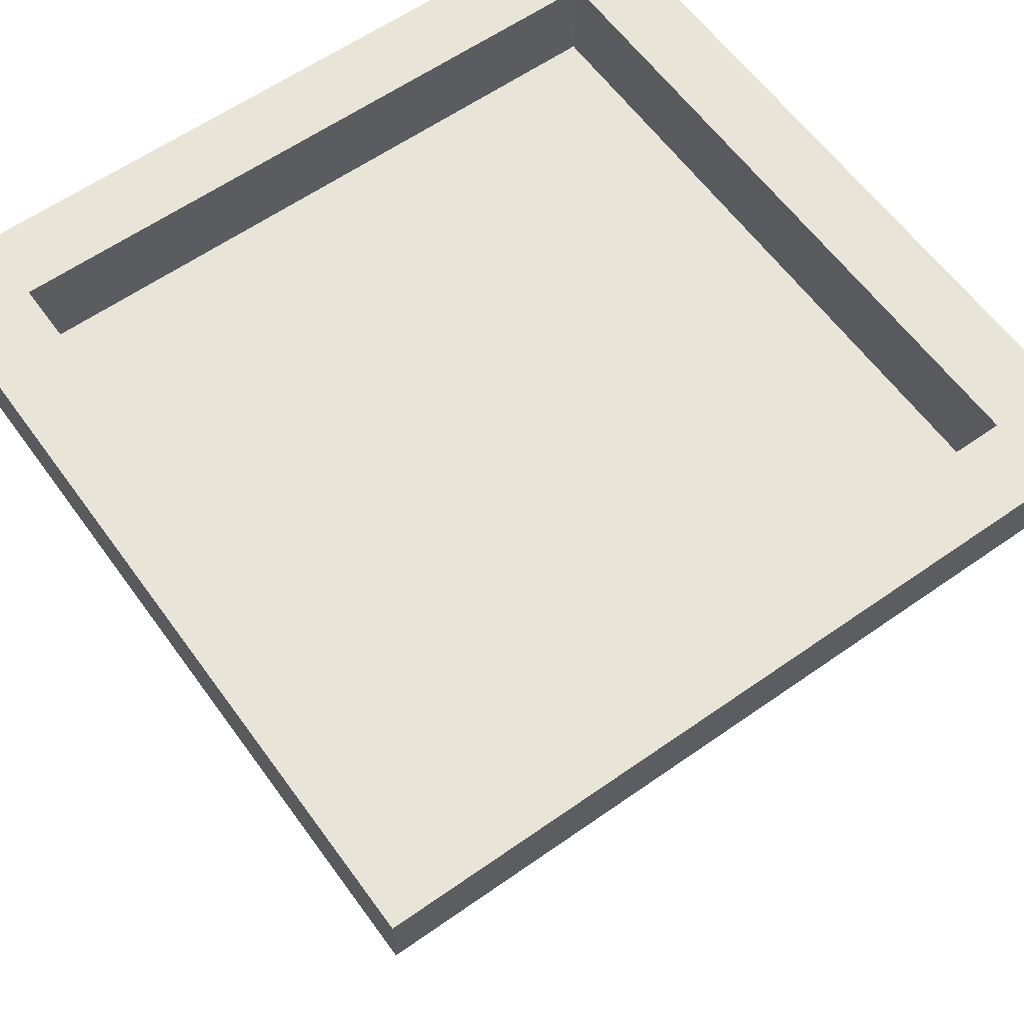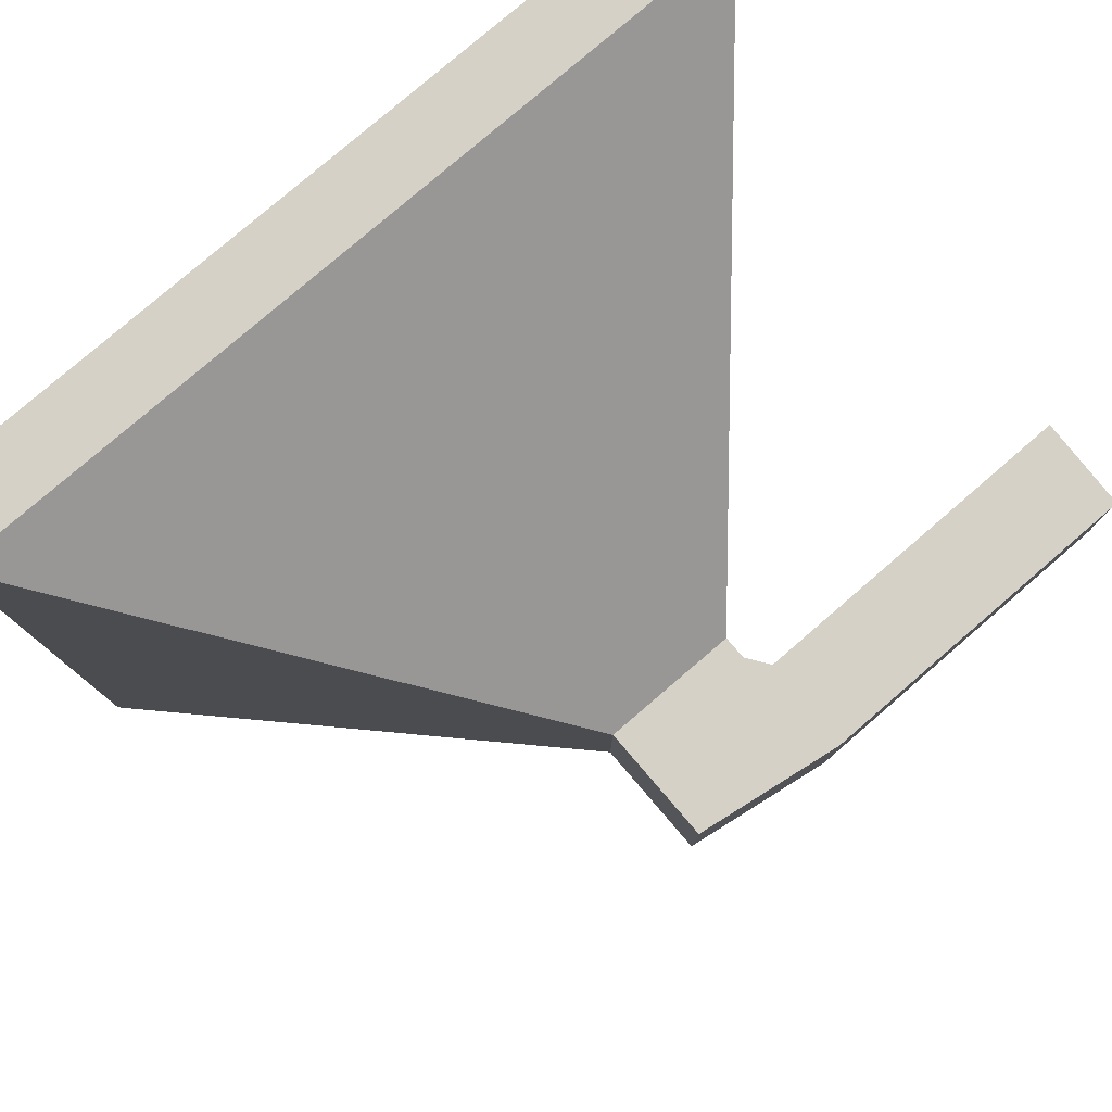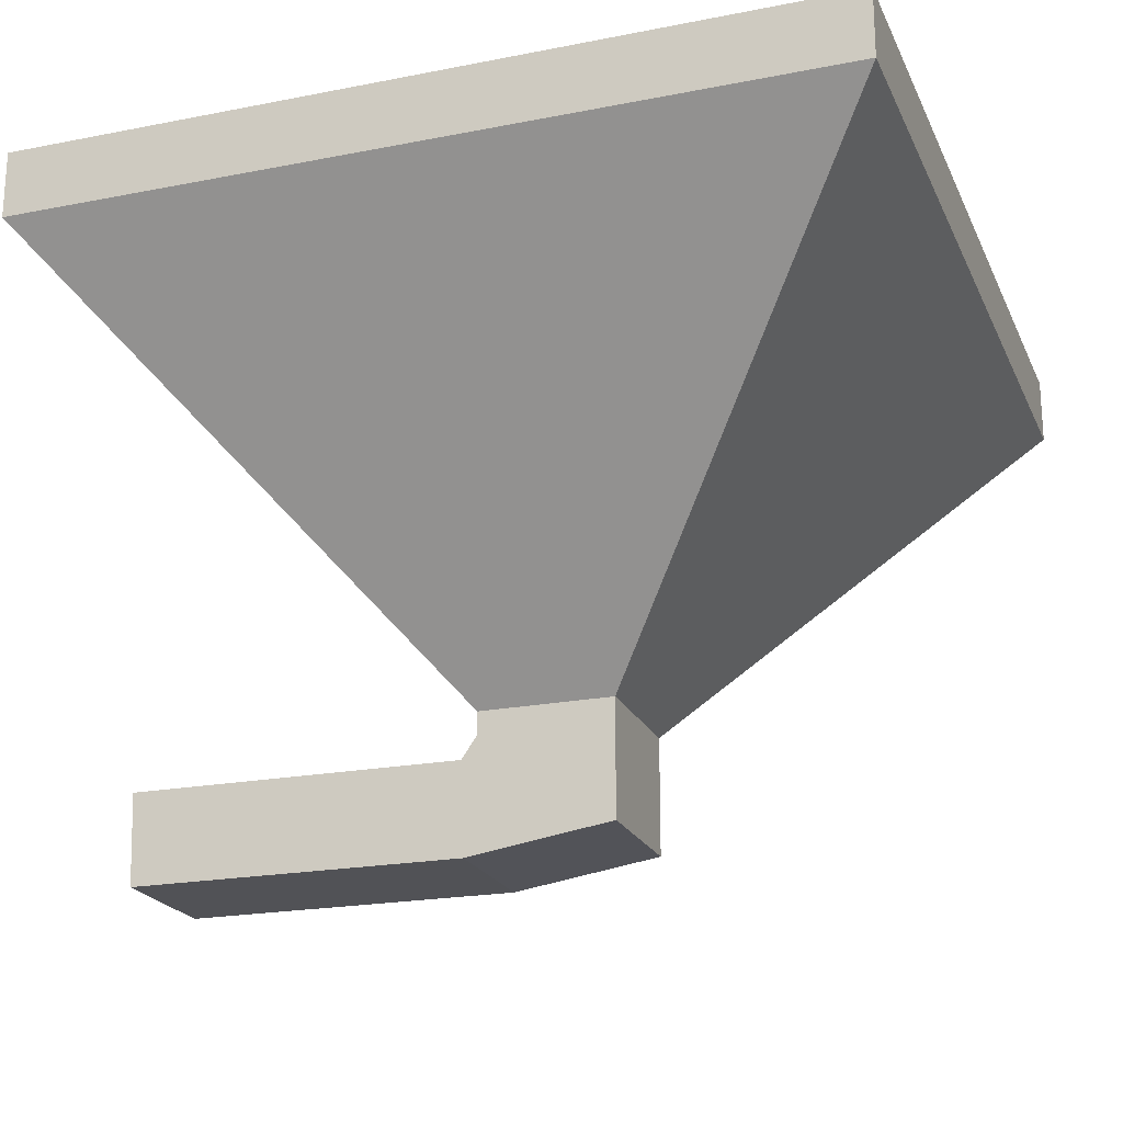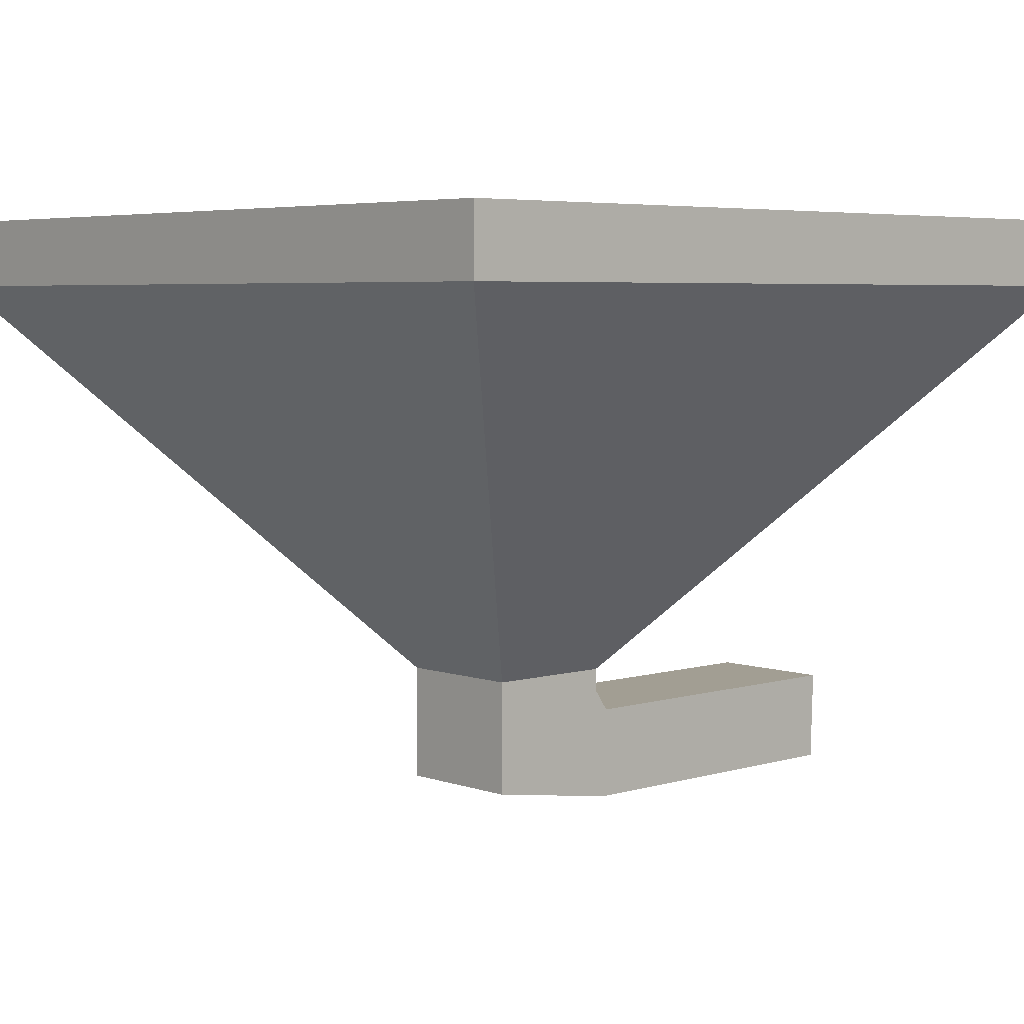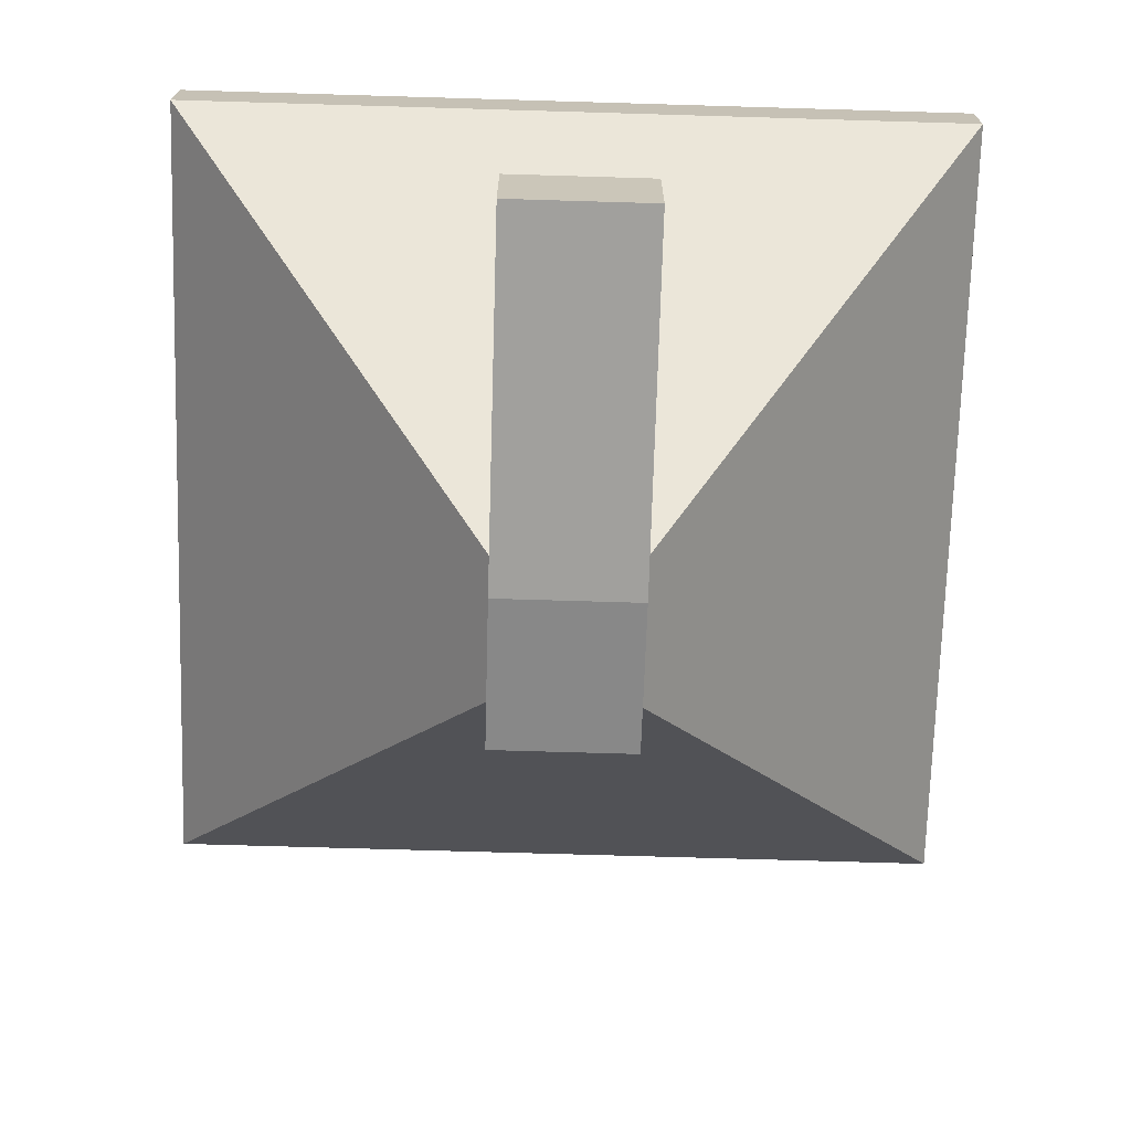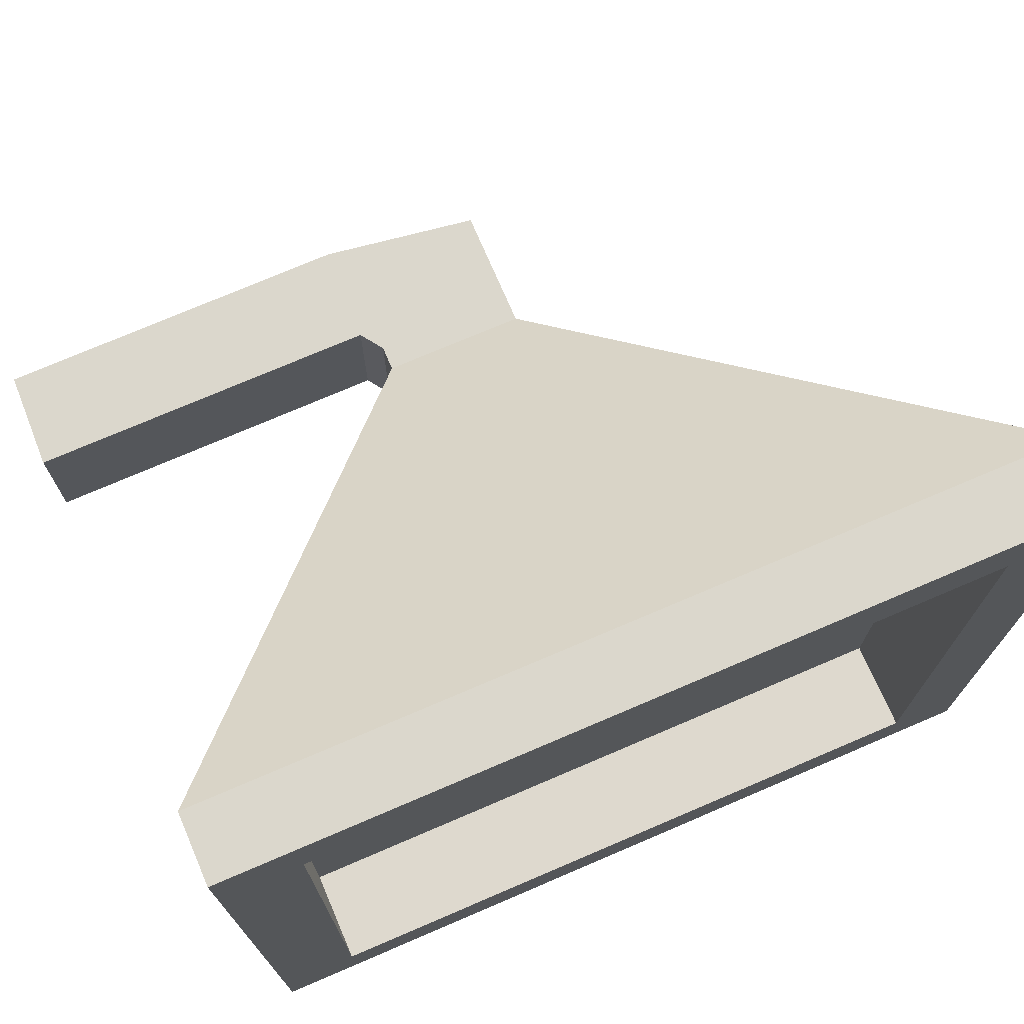
<metadata>
{"format":"obj","ext":"obj","renderer":"f3d","projection":"perspective","resolution":1024,"background":"white","views":[{"elev":60.5,"azim":144.3,"up":"+Z"},{"elev":79.3,"azim":139.4,"up":"+Y"},{"elev":-21.3,"azim":19.3,"up":"+Z"},{"elev":5.0,"azim":137.5,"up":"+Z"},{"elev":-71.4,"azim":-91.7,"up":"+Z"},{"elev":73.3,"azim":-23.2,"up":"+Y"}]}
</metadata>
<code>
o Cube
v 0.0144 0.9772 0.8994
v 0.4111 0.5805 0.4246
v 0.9658 0.9772 0.8994
v 0.5691 0.5805 0.4246
v 0.0144 0.02582 0.8994
v 0.4111 0.4225 0.4246
v 0.9658 0.02582 0.8994
v 0.5691 0.4225 0.4246
v 0.9658 0.9772 0.9781
v 0.9658 0.02582 0.9781
v 0.0144 0.9772 0.9781
v 0.0144 0.02582 0.9781
v 0.8759 0.8873 0.9781
v 0.8759 0.1158 0.9781
v 0.1044 0.8873 0.9781
v 0.1044 0.1158 0.9781
v 0.8759 0.8827 0.867
v 0.8759 0.1111 0.867
v 0.1044 0.8827 0.867
v 0.1044 0.1111 0.867
v 0.4111 0.4225 0.3975
v 0.5691 0.4225 0.2878
v 0.4111 0.5805 0.3975
v 0.5691 0.5805 0.2878
v 0.393 0.4225 0.3714
v 0.3967 0.4225 0.2617
v 0.393 0.5805 0.3714
v 0.3967 0.5805 0.2617
v -0.004692 0.4225 0.3728
v -0.000981 0.4225 0.2631
v -0.004692 0.5805 0.3728
v -0.000981 0.5805 0.2631
f 1 9 3
f 3 8 4
f 7 6 8
f 2 21 6
f 1 4 2
f 6 1 2
f 10 16 12
f 5 11 1
f 3 10 7
f 7 12 5
f 16 19 15
f 9 14 10
f 11 16 15
f 9 15 13
f 20 17 19
f 15 17 13
f 14 20 16
f 14 17 18
f 24 27 23
f 8 24 4
f 8 21 22
f 4 23 2
f 26 32 28
f 23 25 21
f 22 28 24
f 22 25 26
f 31 30 29
f 25 30 26
f 27 32 31
f 27 29 25
f 1 11 9
f 3 7 8
f 7 5 6
f 2 23 21
f 1 3 4
f 6 5 1
f 10 14 16
f 5 12 11
f 3 9 10
f 7 10 12
f 16 20 19
f 9 13 14
f 11 12 16
f 9 11 15
f 20 18 17
f 15 19 17
f 14 18 20
f 14 13 17
f 24 28 27
f 8 22 24
f 8 6 21
f 4 24 23
f 26 30 32
f 23 27 25
f 22 26 28
f 22 21 25
f 31 32 30
f 25 29 30
f 27 28 32
f 27 31 29

</code>
